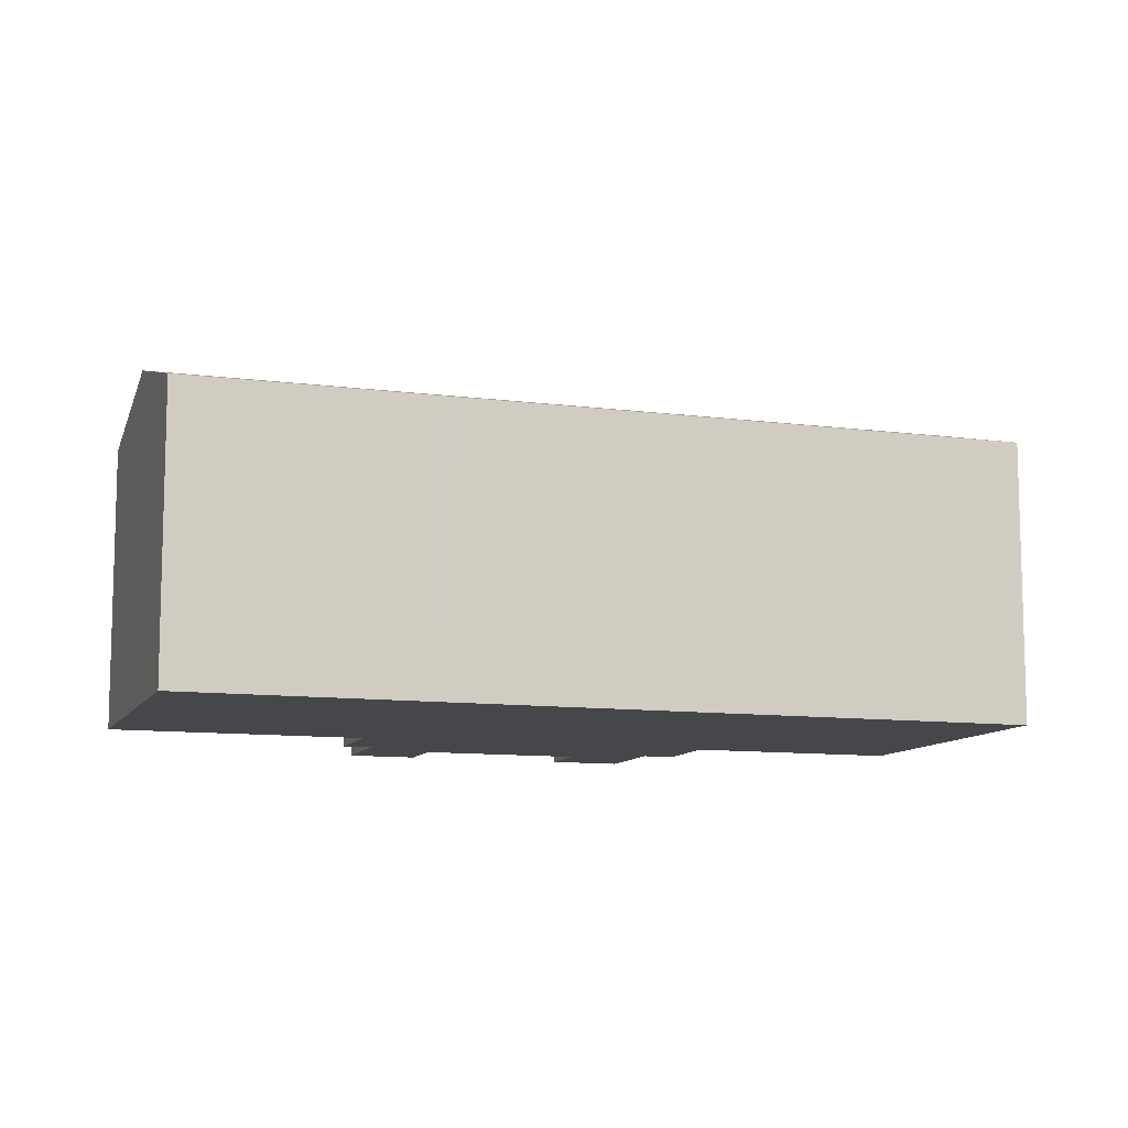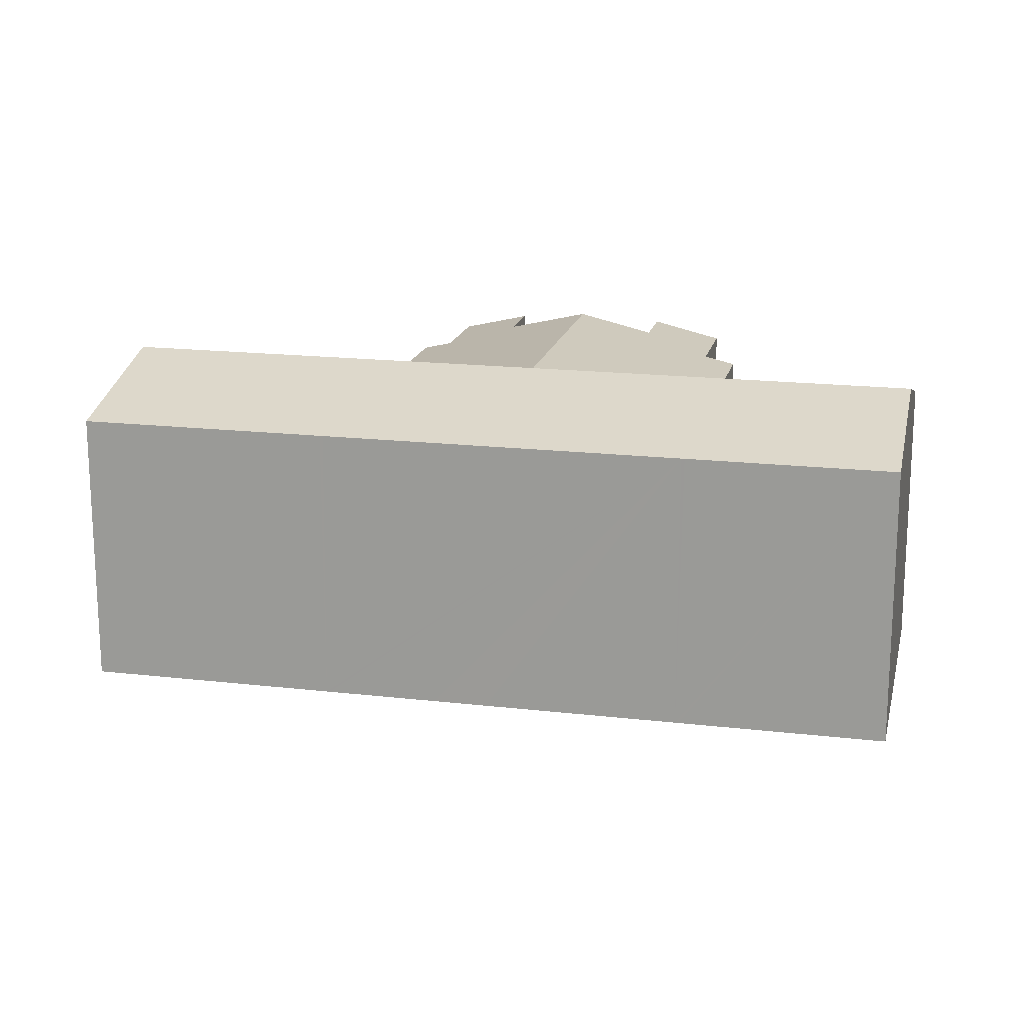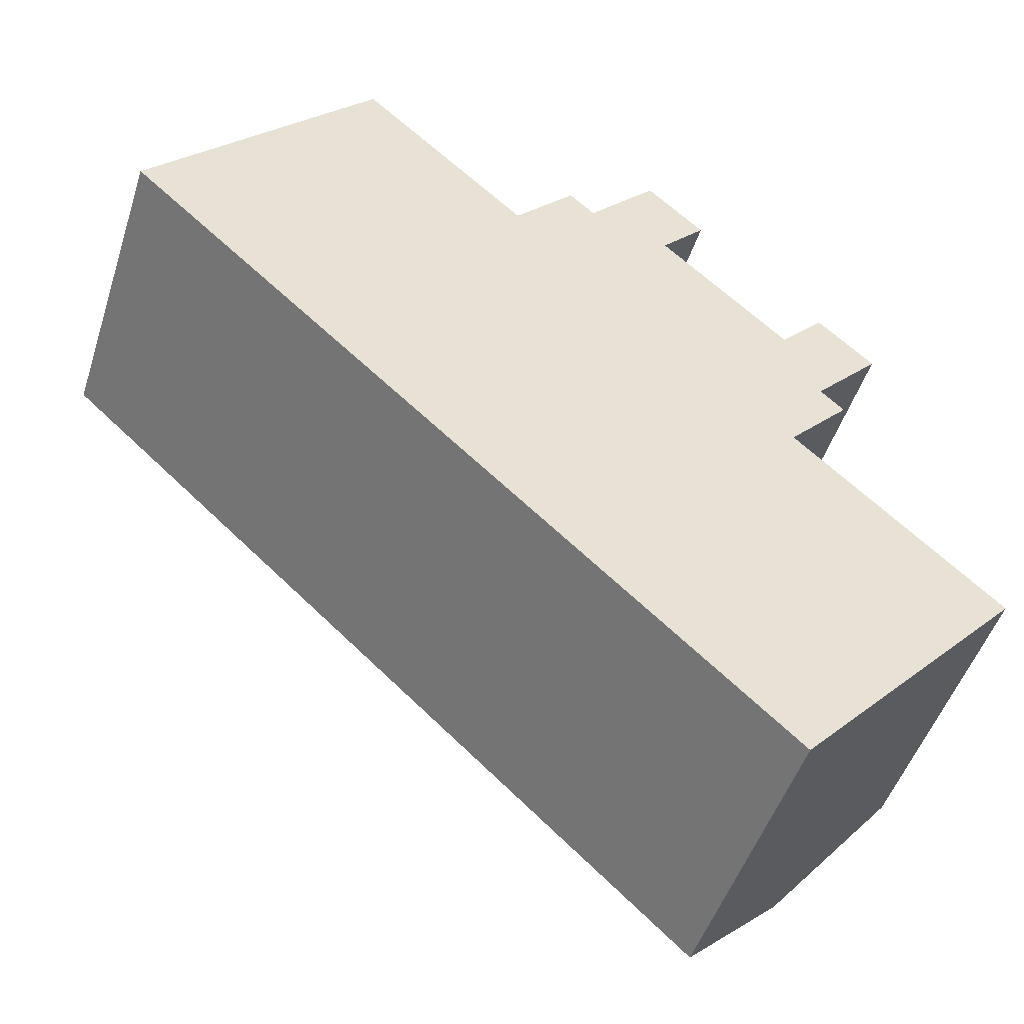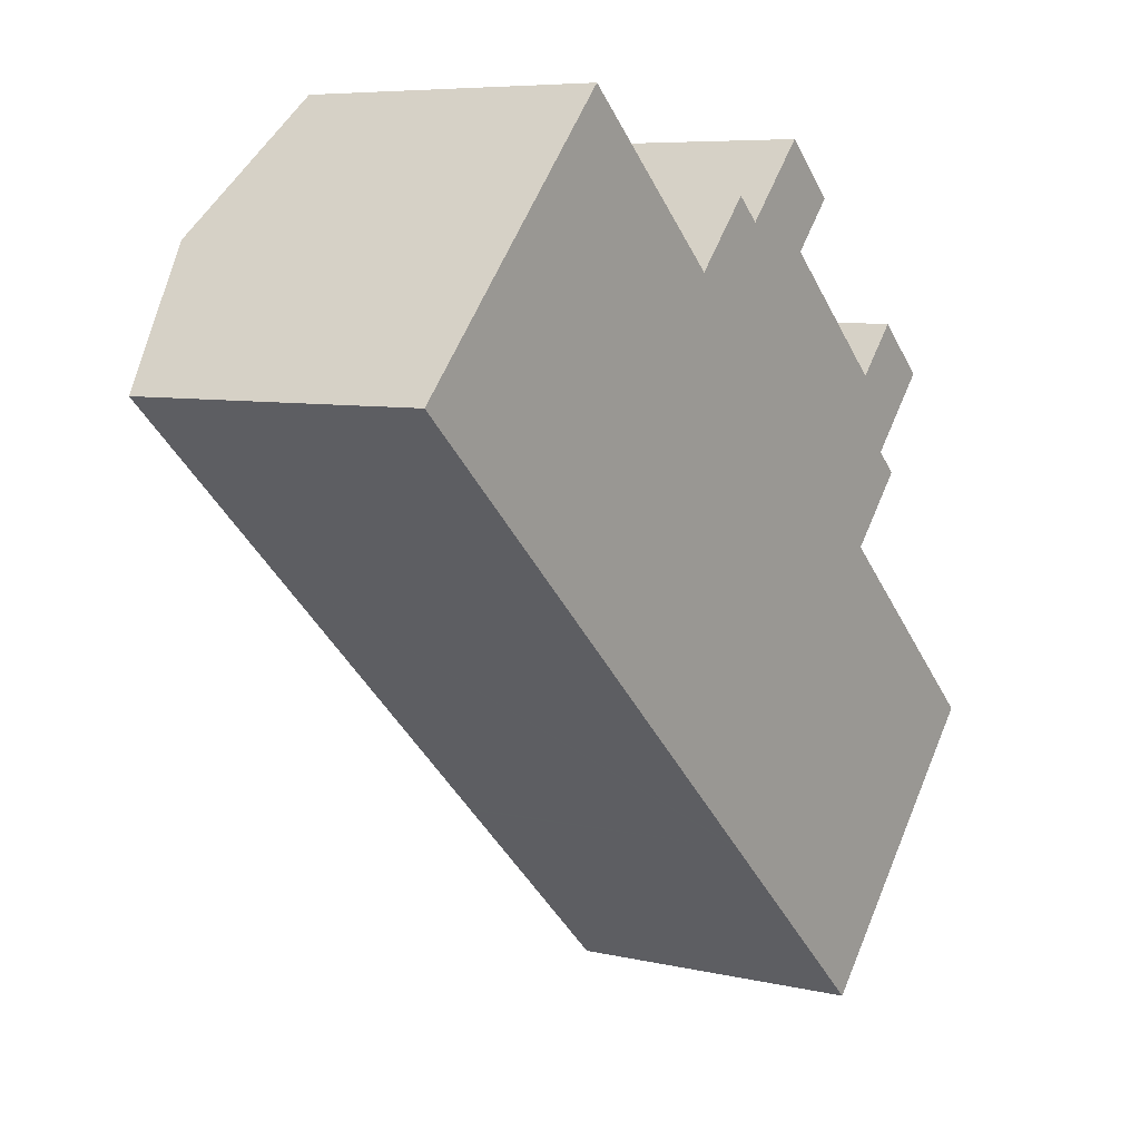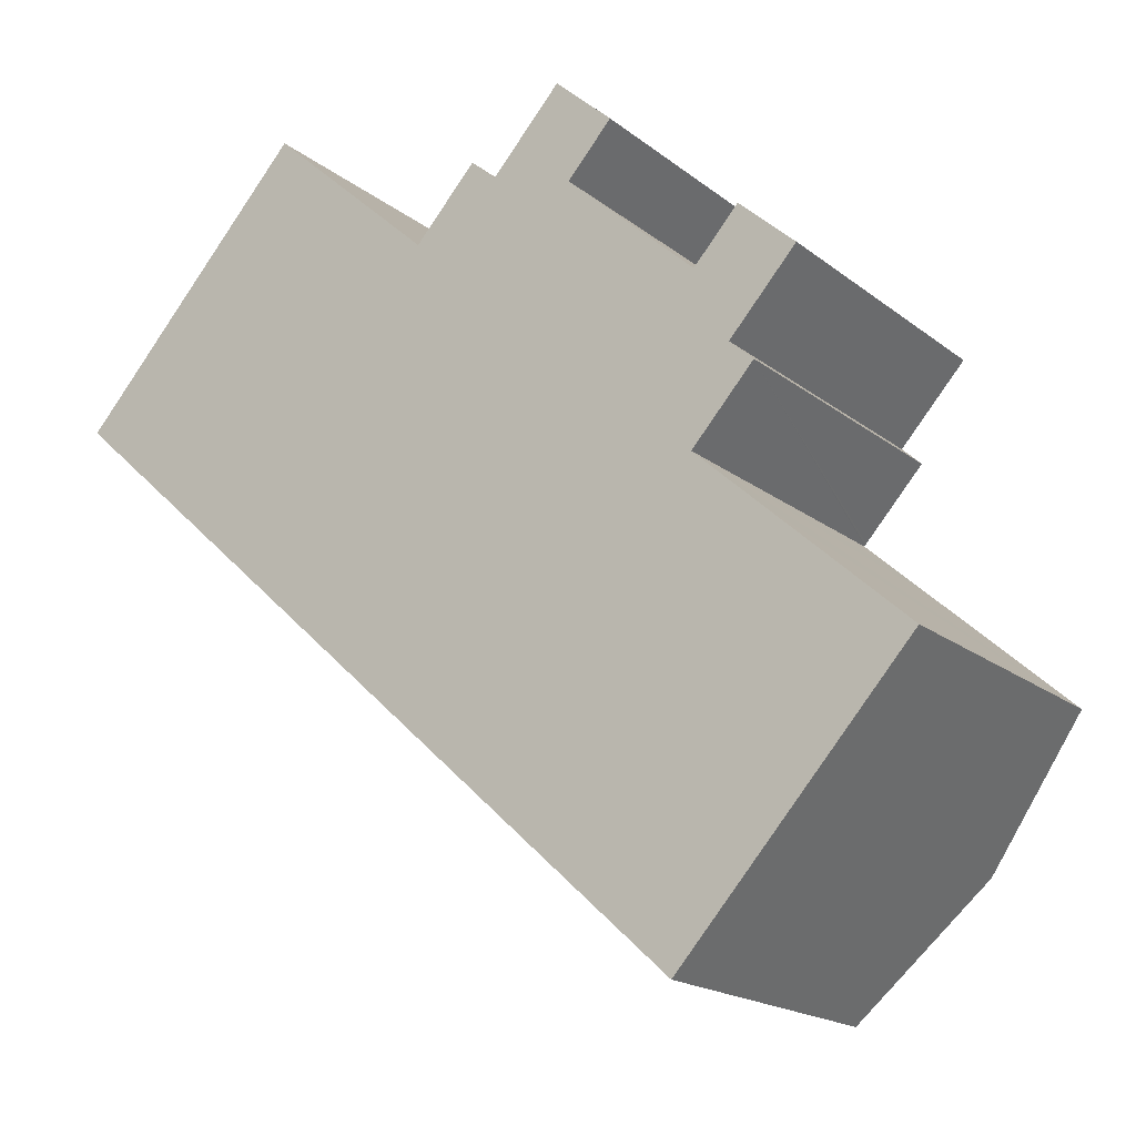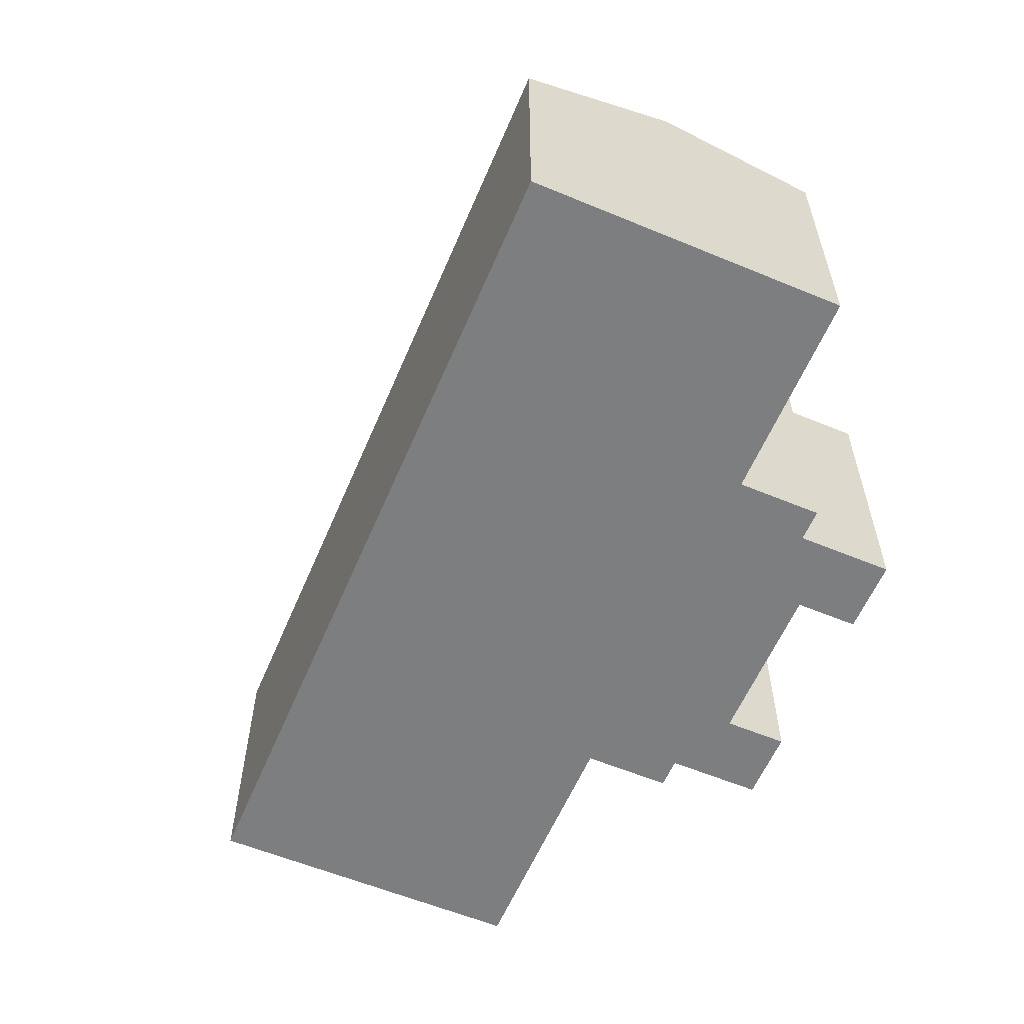
<metadata>
{"format":"obj","ext":"obj","renderer":"f3d","projection":"perspective","resolution":1024,"background":"white","views":[{"elev":-10.3,"azim":-156.1,"up":"+Y"},{"elev":17.6,"azim":-124.7,"up":"+Y"},{"elev":-48.8,"azim":-17.6,"up":"+Z"},{"elev":6.8,"azim":-55.7,"up":"+Z"},{"elev":-18.3,"azim":34.5,"up":"+Z"},{"elev":-59.3,"azim":-70.6,"up":"+Y"}]}
</metadata>
<code>
v  14.62 11.81 -5.451
v  13.56 10.24 3.346
v  13.6 10.23 3.383
v  13.5 10.24 3.406
v  7.87 10.24 8.562
v  9.579 11.81 -0.857
v  3.938 11.81 4.284
v  20.81 11.13 5.61
v  16.5 10.5 4.831
v  18.86 10.5 7.401
v  19.29 11.13 3.947
v  13.65 10.23 3.441
v  15.64 10.23 5.617
v  21.42 11.81 1.992
v  18.61 11.81 -1.082
v  27.1 10.48 -0.155
v  23.69 11.09 -0.081
v  25.21 11.09 1.581
v  24.82 10.48 -2.645
v  25.62 10.23 -3.382
v  24.42 10.23 -4.699
v  23.58 10.23 -5.611
v  23.53 10.23 -5.663
v  23.5 10.24 -5.696
v  19.66 11.81 -10.04
v  23.56 10.24 -5.751
v  24.56 10.24 -6.668
v  26.54 11.81 -16.32
v  25.78 10.24 -7.785
v  30.43 10.25 -12.04
v  15.74 10.24 -14.35
v  22.62 10.24 -20.62
v  15.66 10.24 -14.27
v  12.57 10.24 -11.46
v  11.09 10.24 -10.11
v  5.726 10.24 -5.219
v  5.641 10.24 -5.142
v  0 10.24 6.268e-16
v  16.5 -2.958e-16 4.831
v  15.64 -3.439e-16 5.617
v  20.81 -3.435e-16 5.61
v  18.86 -4.532e-16 7.401
v  19.29 -2.417e-16 3.947
v  23.69 4.96e-18 -0.081
v  21.42 -1.22e-16 1.992
v  25.21 -9.681e-17 1.581
v  27.1 9.491e-18 -0.155
v  24.82 1.62e-16 -2.645
v  25.62 2.071e-16 -3.382
v  23.5 3.488e-16 -5.696
v  25.78 4.767e-16 -7.785
v  30.43 7.371e-16 -12.04
v  23.56 3.521e-16 -5.751
v  24.56 4.083e-16 -6.668
v  7.87 -5.243e-16 8.562
v  13.56 -2.049e-16 3.346
v  13.5 -2.086e-16 3.406
v  0 0 0
v  3.938 -2.623e-16 4.284
v  13.65 -2.107e-16 3.441
v  13.6 -2.071e-16 3.383
v  24.42 2.877e-16 -4.699
v  23.58 3.436e-16 -5.611
v  23.53 3.468e-16 -5.663
v  22.62 1.263e-15 -20.62
v  26.54 9.99e-16 -16.32
v  15.74 8.788e-16 -14.35
v  15.66 8.74e-16 -14.27
v  12.57 7.016e-16 -11.46
v  11.09 6.188e-16 -10.11
v  5.726 3.196e-16 -5.219
v  5.641 3.149e-16 -5.142
g defaultobject
f 1 2 3
f 2 1 4
f 4 1 5
f 5 1 6
f 5 6 7
f 8 9 10
f 9 8 11
f 9 12 13
f 12 9 11
f 12 11 14
f 12 14 15
f 12 15 3
f 3 15 1
f 16 17 18
f 17 16 19
f 17 19 15
f 15 19 1
f 1 19 20
f 1 20 21
f 1 21 22
f 1 22 23
f 15 14 17
f 24 25 1
f 25 24 26
f 25 26 27
f 25 27 28
f 28 27 29
f 28 29 30
f 23 24 1
f 31 28 32
f 28 31 25
f 25 31 33
f 25 33 34
f 25 34 1
f 1 34 35
f 1 35 36
f 1 36 6
f 6 36 37
f 6 37 38
f 6 38 7
f 13 39 9
f 39 13 40
f 10 41 8
f 41 10 42
f 43 14 11
f 14 43 17
f 17 43 44
f 44 43 45
f 46 16 18
f 16 46 47
f 48 20 19
f 20 48 49
f 50 26 24
f 26 50 27
f 27 50 29
f 29 50 30
f 30 50 51
f 30 51 52
f 51 50 53
f 51 53 54
f 55 4 5
f 4 55 2
f 2 55 56
f 56 55 57
f 39 10 9
f 10 39 42
f 44 18 17
f 18 44 46
f 58 7 38
f 7 58 5
f 5 58 55
f 55 58 59
f 56 3 2
f 3 56 12
f 12 56 13
f 13 56 60
f 13 60 40
f 60 56 61
f 41 11 8
f 11 41 43
f 16 48 19
f 48 16 47
f 49 21 20
f 21 49 22
f 22 49 23
f 23 49 24
f 24 49 50
f 50 49 62
f 50 62 63
f 50 63 64
f 52 28 30
f 28 52 32
f 32 52 65
f 65 52 66
f 65 31 32
f 31 65 67
f 31 67 33
f 33 67 34
f 34 67 35
f 35 67 36
f 36 67 68
f 36 68 69
f 36 69 70
f 36 70 71
f 36 71 37
f 37 71 38
f 38 71 72
f 38 72 58
f 72 59 58
f 59 72 55
f 55 72 71
f 55 71 70
f 55 70 57
f 57 70 69
f 57 69 68
f 57 68 56
f 56 68 61
f 61 68 60
f 60 68 40
f 40 68 39
f 39 68 67
f 39 67 65
f 39 65 43
f 39 43 42
f 43 65 45
f 45 65 44
f 44 65 50
f 50 65 66
f 50 66 53
f 53 66 54
f 54 66 51
f 51 66 52
f 49 48 62
f 50 46 44
f 46 50 63
f 46 63 62
f 46 62 48
f 46 48 47
f 41 42 43

</code>
